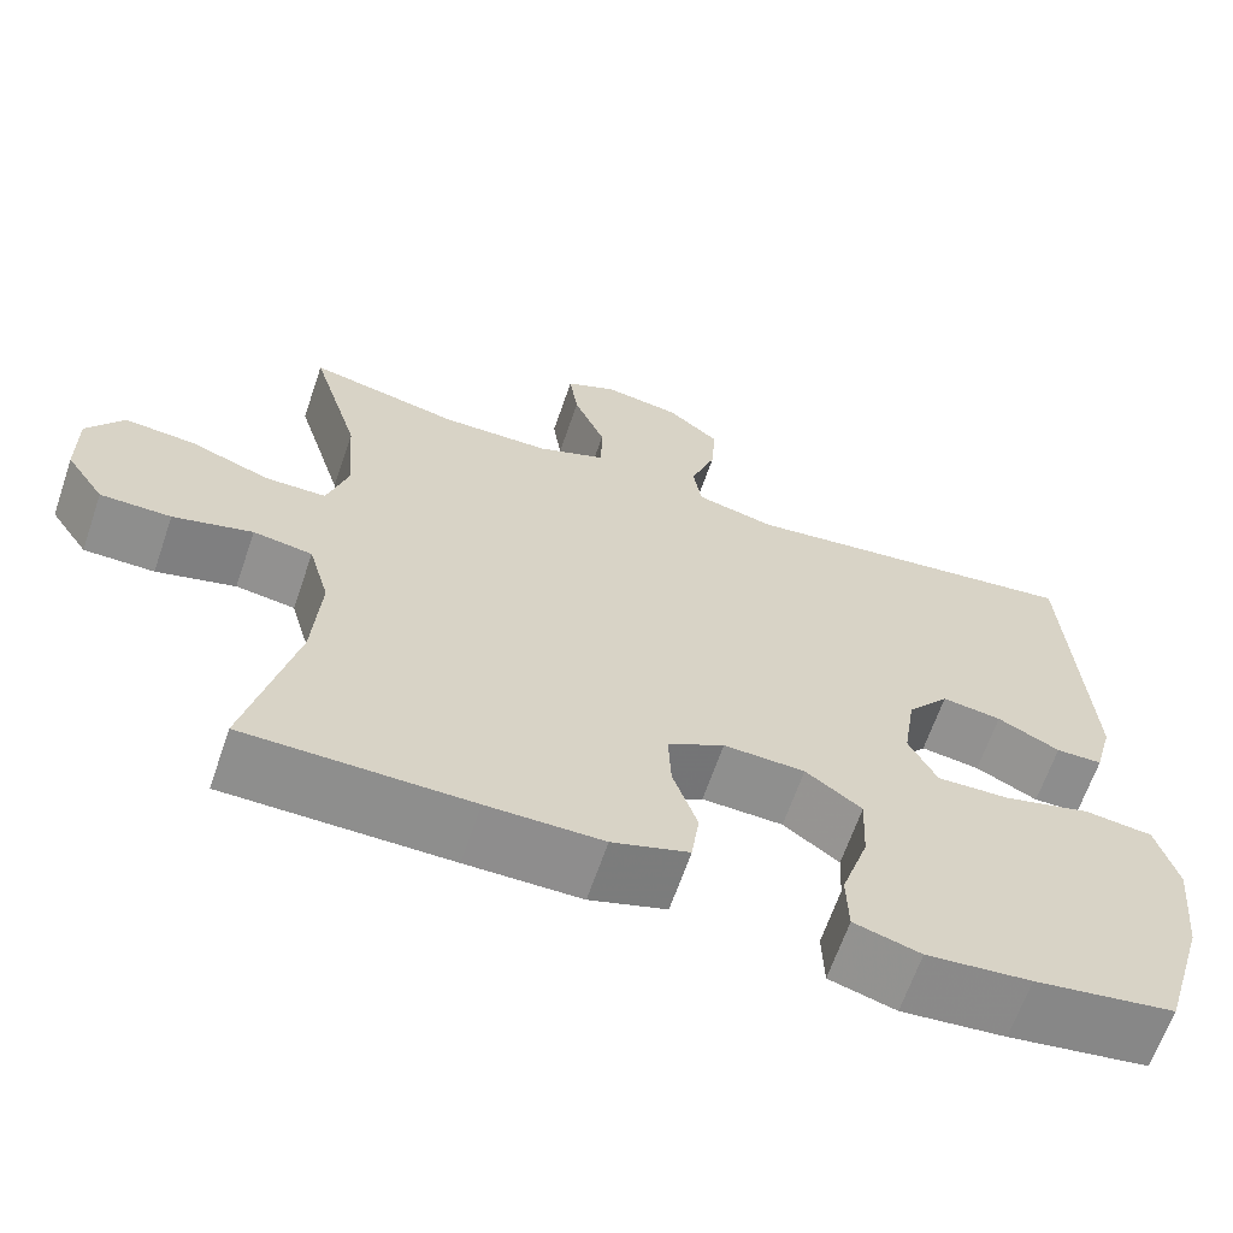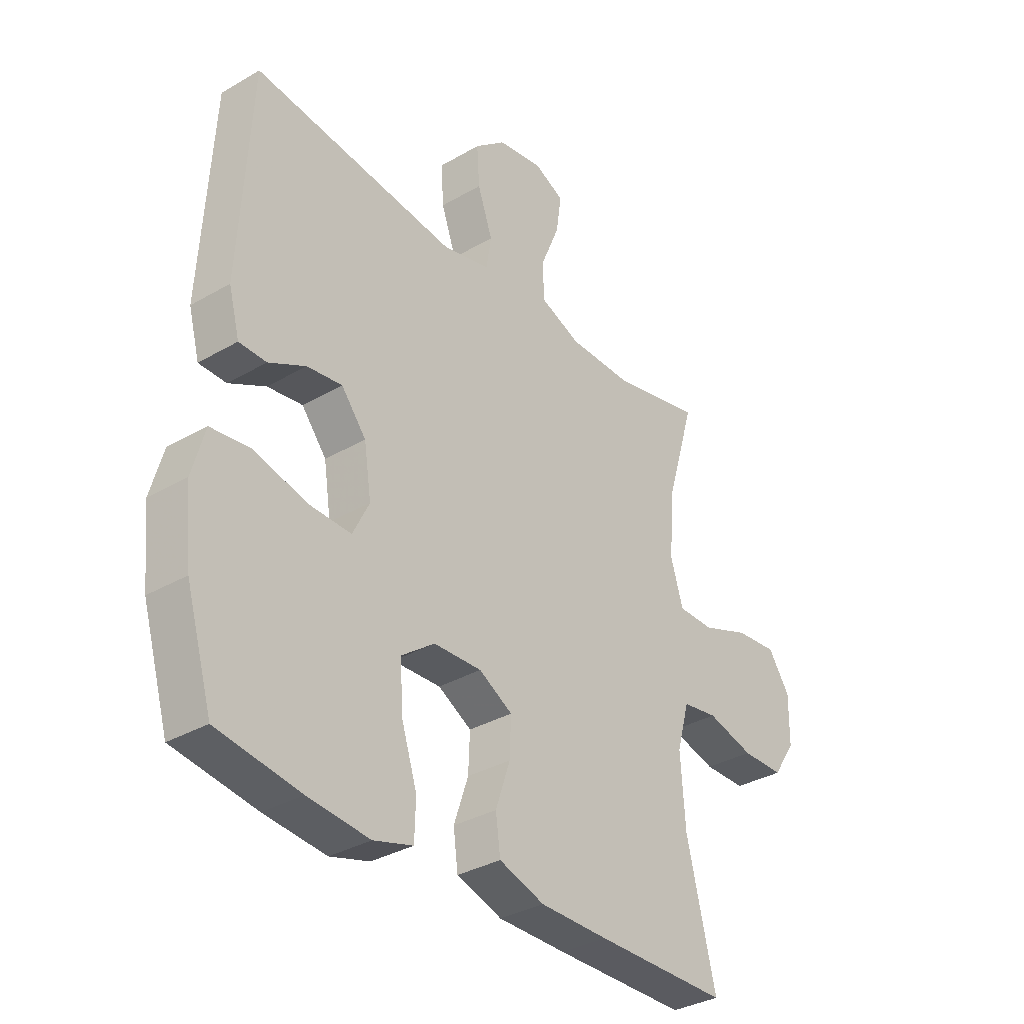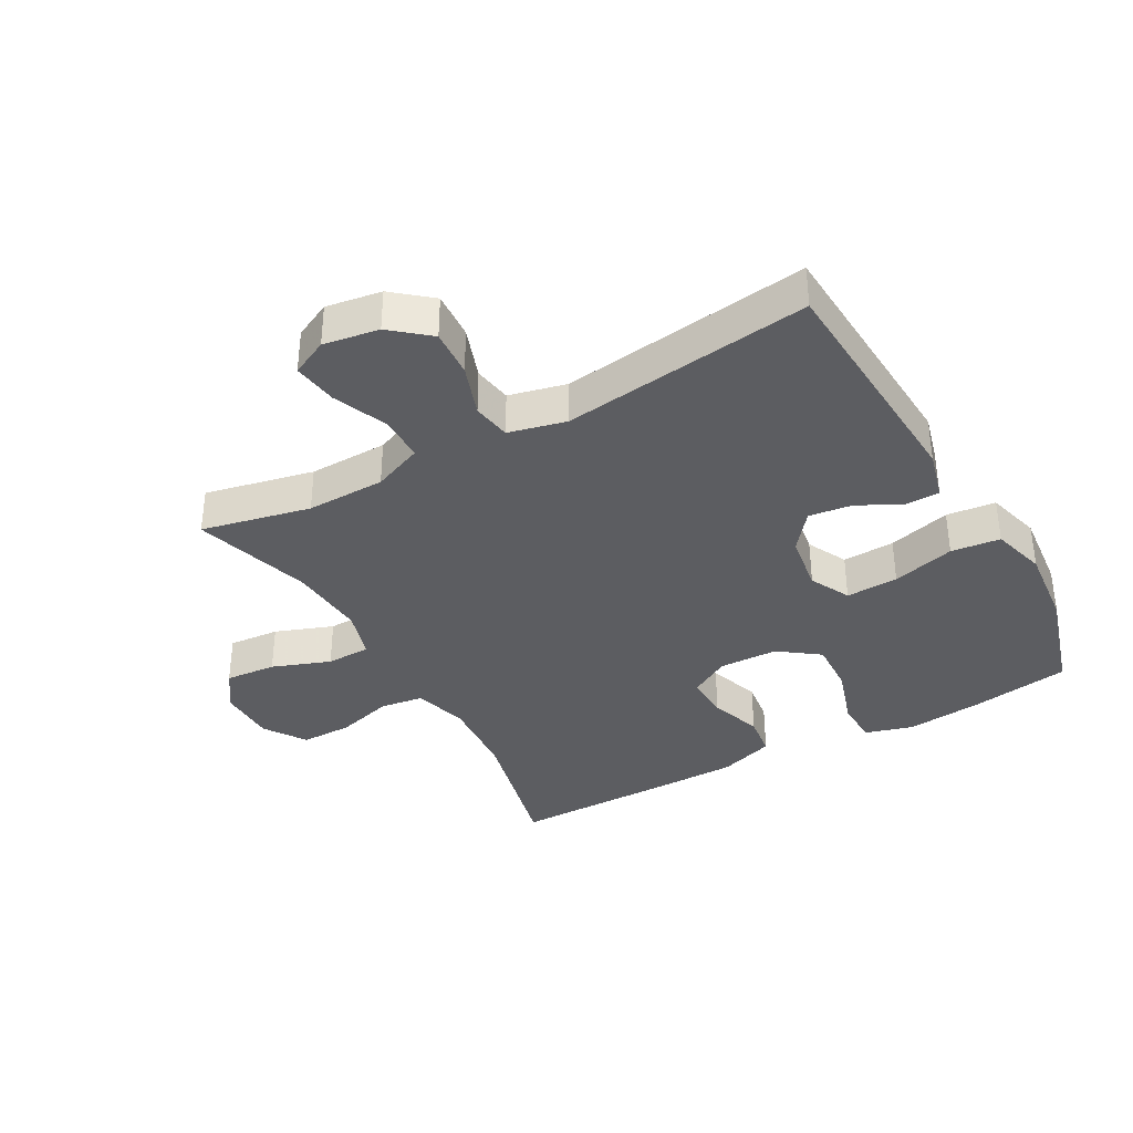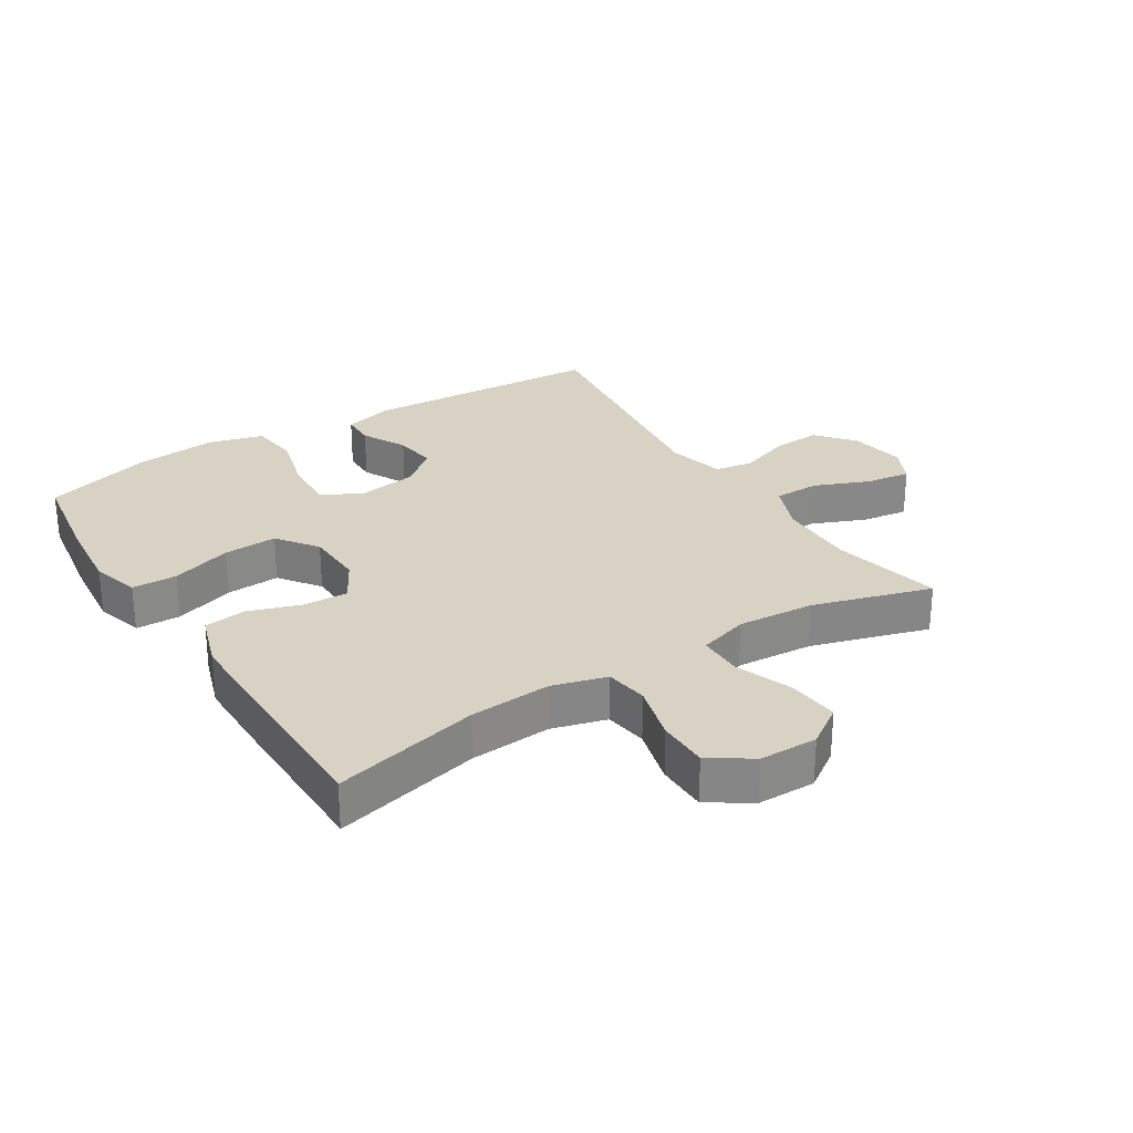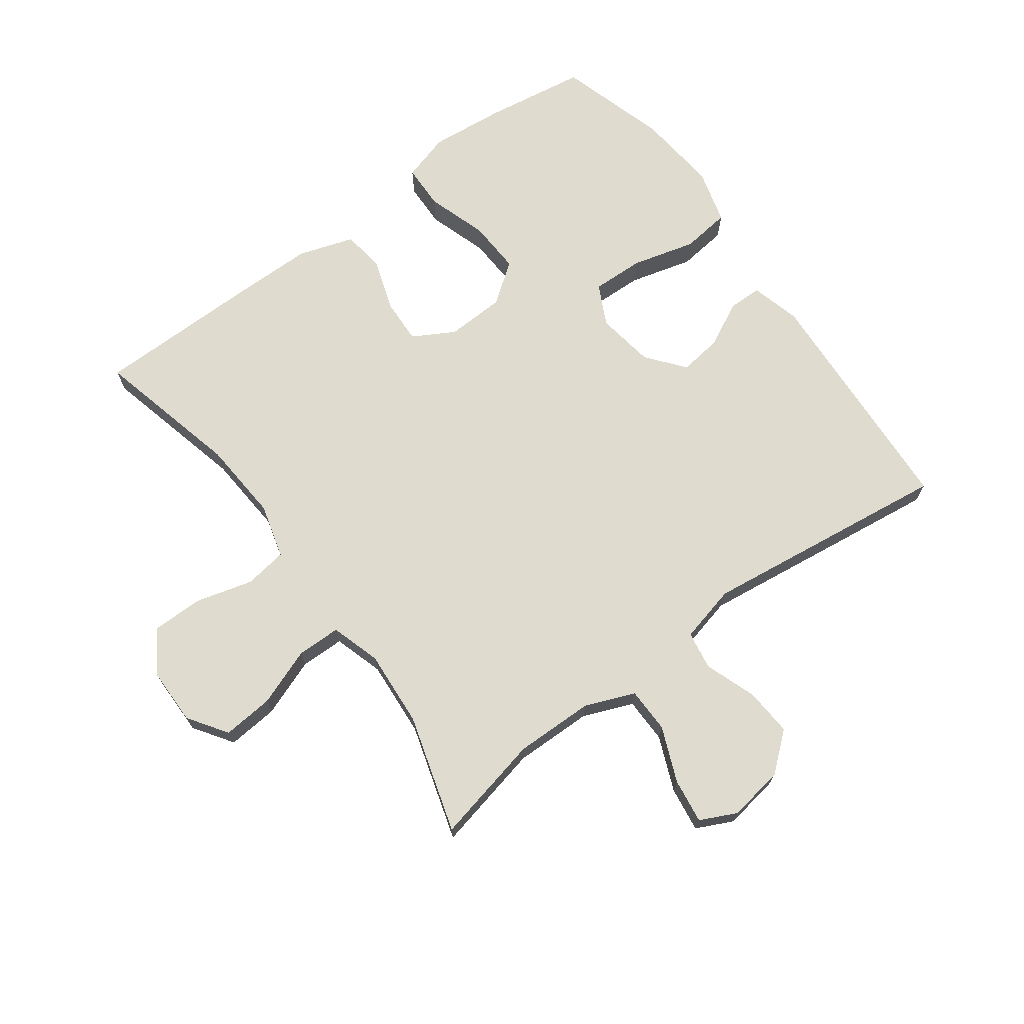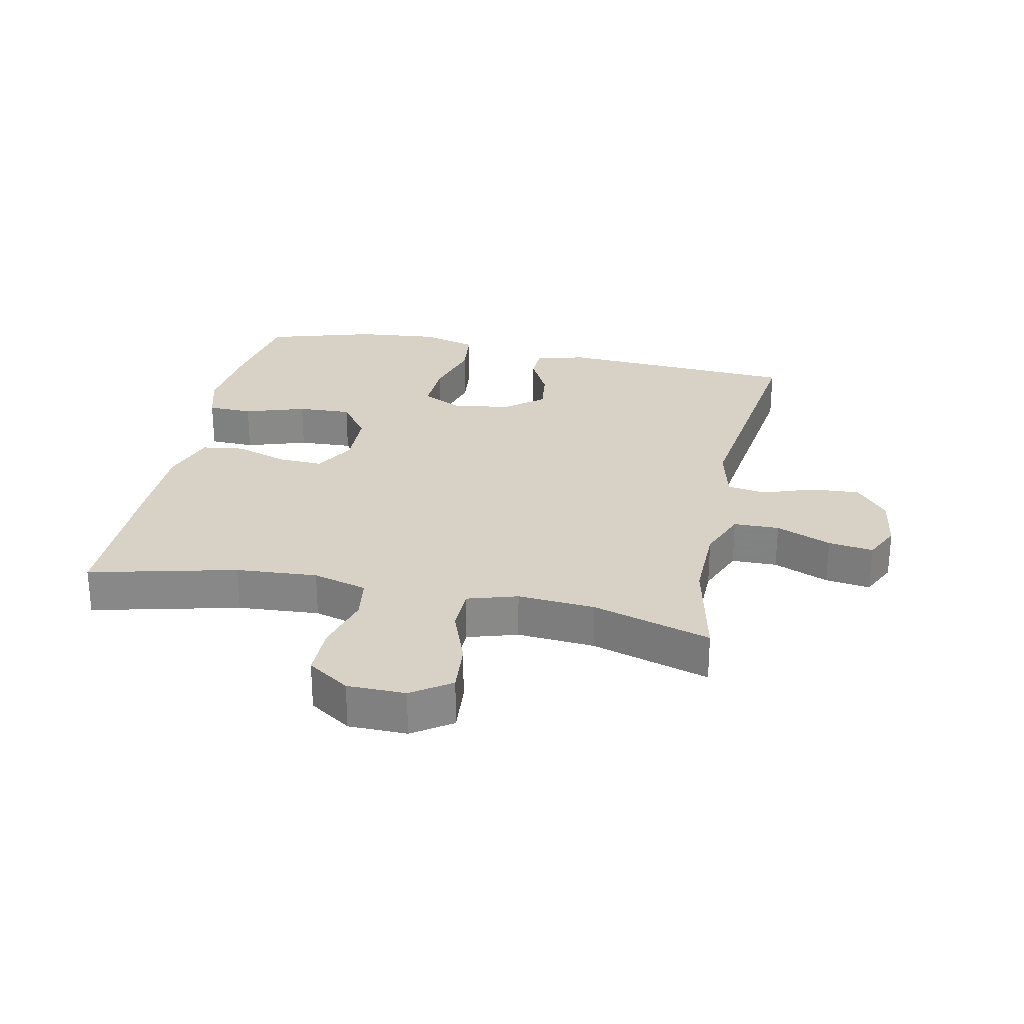
<metadata>
{"format":"obj","ext":"obj","renderer":"f3d","projection":"perspective","resolution":1024,"background":"white","views":[{"elev":-64.8,"azim":-18.9,"up":"+Z"},{"elev":-33.7,"azim":128.5,"up":"+Z"},{"elev":-36.5,"azim":29.3,"up":"+Y"},{"elev":27.7,"azim":-122.3,"up":"+Y"},{"elev":70.5,"azim":-36.4,"up":"+Y"},{"elev":27.4,"azim":-78.2,"up":"+Y"}]}
</metadata>
<code>
v 0.5 0.07 -0.5
v 0.34 0.07 -0.525
v 0.221 0.07 -0.537
v 0.145 0.07 -0.515
v 0.143 0.07 -0.444
v 0.174 0.07 -0.348
v 0.178 0.07 -0.263
v 0.114 0.07 -0.216
v 0.021 0.07 -0.213
v -0.044 0.07 -0.25
v -0.041 0.07 -0.321
v -0.013 0.07 -0.404
v -0.022 0.07 -0.471
v -0.11 0.07 -0.5
v -0.242 0.07 -0.501
v -0.5 0.07 -0.5
v -0.444 0.07 -0.268
v -0.435 0.07 -0.139
v -0.459 0.07 -0.053
v -0.527 0.07 -0.043
v -0.618 0.07 -0.068
v -0.699 0.07 -0.068
v -0.743 0.07 -0.002
v -0.744 0.07 0.09
v -0.702 0.07 0.152
v -0.621 0.07 0.145
v -0.529 0.07 0.111
v -0.459 0.07 0.112
v -0.435 0.07 0.191
v -0.444 0.07 0.313
v -0.5 0.07 0.5
v -0.327 0.07 0.462
v -0.202 0.07 0.464
v -0.123 0.07 0.496
v -0.122 0.07 0.568
v -0.158 0.07 0.655
v -0.168 0.07 0.726
v -0.11 0.07 0.754
v -0.022 0.07 0.74
v 0.038 0.07 0.69
v 0.033 0.07 0.614
v 0.004 0.07 0.532
v 0.014 0.07 0.471
v 0.105 0.07 0.449
v 0.5 0.07 0.5
v 0.522 0.07 0.119
v 0.501 0.07 0.04
v 0.448 0.07 0.039
v 0.377 0.07 0.075
v 0.309 0.07 0.084
v 0.261 0.07 0.024
v 0.247 0.07 -0.068
v 0.279 0.07 -0.132
v 0.362 0.07 -0.129
v 0.462 0.07 -0.102
v 0.54 0.07 -0.111
v 0.564 0.07 -0.198
v 0.551 0.07 -0.328
v 0.5 0 -0.5
v 0.34 0 -0.525
v 0.221 0 -0.537
v 0.145 0 -0.515
v 0.143 0 -0.444
v 0.174 0 -0.348
v 0.178 0 -0.263
v 0.114 0 -0.216
v 0.021 0 -0.213
v -0.044 0 -0.25
v -0.041 0 -0.321
v -0.013 0 -0.404
v -0.022 0 -0.471
v -0.11 0 -0.5
v -0.242 0 -0.501
v -0.5 0 -0.5
v -0.444 0 -0.268
v -0.435 0 -0.139
v -0.459 0 -0.053
v -0.527 0 -0.043
v -0.618 0 -0.068
v -0.699 0 -0.068
v -0.743 0 -0.002
v -0.744 0 0.09
v -0.702 0 0.152
v -0.621 0 0.145
v -0.529 0 0.111
v -0.459 0 0.112
v -0.435 0 0.191
v -0.444 0 0.313
v -0.5 0 0.5
v -0.327 0 0.462
v -0.202 0 0.464
v -0.123 0 0.496
v -0.122 0 0.568
v -0.158 0 0.655
v -0.168 0 0.726
v -0.11 0 0.754
v -0.022 0 0.74
v 0.038 0 0.69
v 0.033 0 0.614
v 0.004 0 0.532
v 0.014 0 0.471
v 0.105 0 0.449
v 0.5 0 0.5
v 0.522 0 0.119
v 0.501 0 0.04
v 0.448 0 0.039
v 0.377 0 0.075
v 0.309 0 0.084
v 0.261 0 0.024
v 0.247 0 -0.068
v 0.279 0 -0.132
v 0.362 0 -0.129
v 0.462 0 -0.102
v 0.54 0 -0.111
v 0.564 0 -0.198
v 0.551 0 -0.328
f 4 5 6
f 3 4 6
f 2 3 6
f 1 2 6
f 58 1 6
f 57 58 6
f 56 57 6
f 55 56 6
f 54 55 6
f 53 54 6 7
f 52 53 7 8
f 51 52 8 9
f 50 51 9 10
f 47 48 49
f 46 47 49
f 45 46 49
f 44 45 49
f 43 44 49 50
f 40 41 42
f 39 40 42
f 38 39 42
f 37 38 42
f 36 37 42
f 35 36 42
f 34 35 42 43
f 43 50 10
f 34 43 10
f 33 34 10
f 30 31 32
f 33 10 11
f 32 33 11
f 30 32 11
f 29 30 11
f 25 26 27
f 24 25 27
f 23 24 27
f 22 23 27
f 21 22 27
f 20 21 27
f 19 20 27 28
f 13 14 15
f 12 13 15
f 11 12 15
f 29 11 15
f 28 29 15
f 19 28 15
f 18 19 15
f 15 16 17
f 15 17 18
f 64 63 62
f 64 62 61
f 64 61 60
f 64 60 59
f 64 59 116
f 64 116 115
f 64 115 114
f 64 114 113
f 64 113 112
f 65 64 112 111
f 66 65 111 110
f 67 66 110 109
f 68 67 109 108
f 107 106 105
f 107 105 104
f 107 104 103
f 107 103 102
f 108 107 102 101
f 100 99 98
f 100 98 97
f 100 97 96
f 100 96 95
f 100 95 94
f 100 94 93
f 101 100 93 92
f 68 108 101
f 68 101 92
f 68 92 91
f 90 89 88
f 69 68 91
f 69 91 90
f 69 90 88
f 69 88 87
f 85 84 83
f 85 83 82
f 85 82 81
f 85 81 80
f 85 80 79
f 85 79 78
f 86 85 78 77
f 73 72 71
f 73 71 70
f 73 70 69
f 73 69 87
f 73 87 86
f 73 86 77
f 73 77 76
f 75 74 73
f 76 75 73
f 1 59 60 2
f 2 60 61 3
f 3 61 62 4
f 4 62 63 5
f 5 63 64 6
f 6 64 65 7
f 7 65 66 8
f 8 66 67 9
f 9 67 68 10
f 10 68 69 11
f 11 69 70 12
f 12 70 71 13
f 13 71 72 14
f 14 72 73 15
f 15 73 74 16
f 16 74 75 17
f 17 75 76 18
f 18 76 77 19
f 19 77 78 20
f 20 78 79 21
f 21 79 80 22
f 22 80 81 23
f 23 81 82 24
f 24 82 83 25
f 25 83 84 26
f 26 84 85 27
f 27 85 86 28
f 28 86 87 29
f 29 87 88 30
f 30 88 89 31
f 31 89 90 32
f 32 90 91 33
f 33 91 92 34
f 34 92 93 35
f 35 93 94 36
f 36 94 95 37
f 37 95 96 38
f 38 96 97 39
f 39 97 98 40
f 40 98 99 41
f 41 99 100 42
f 42 100 101 43
f 43 101 102 44
f 44 102 103 45
f 45 103 104 46
f 46 104 105 47
f 47 105 106 48
f 48 106 107 49
f 49 107 108 50
f 50 108 109 51
f 51 109 110 52
f 52 110 111 53
f 53 111 112 54
f 54 112 113 55
f 55 113 114 56
f 56 114 115 57
f 57 115 116 58
f 58 116 59 1

</code>
